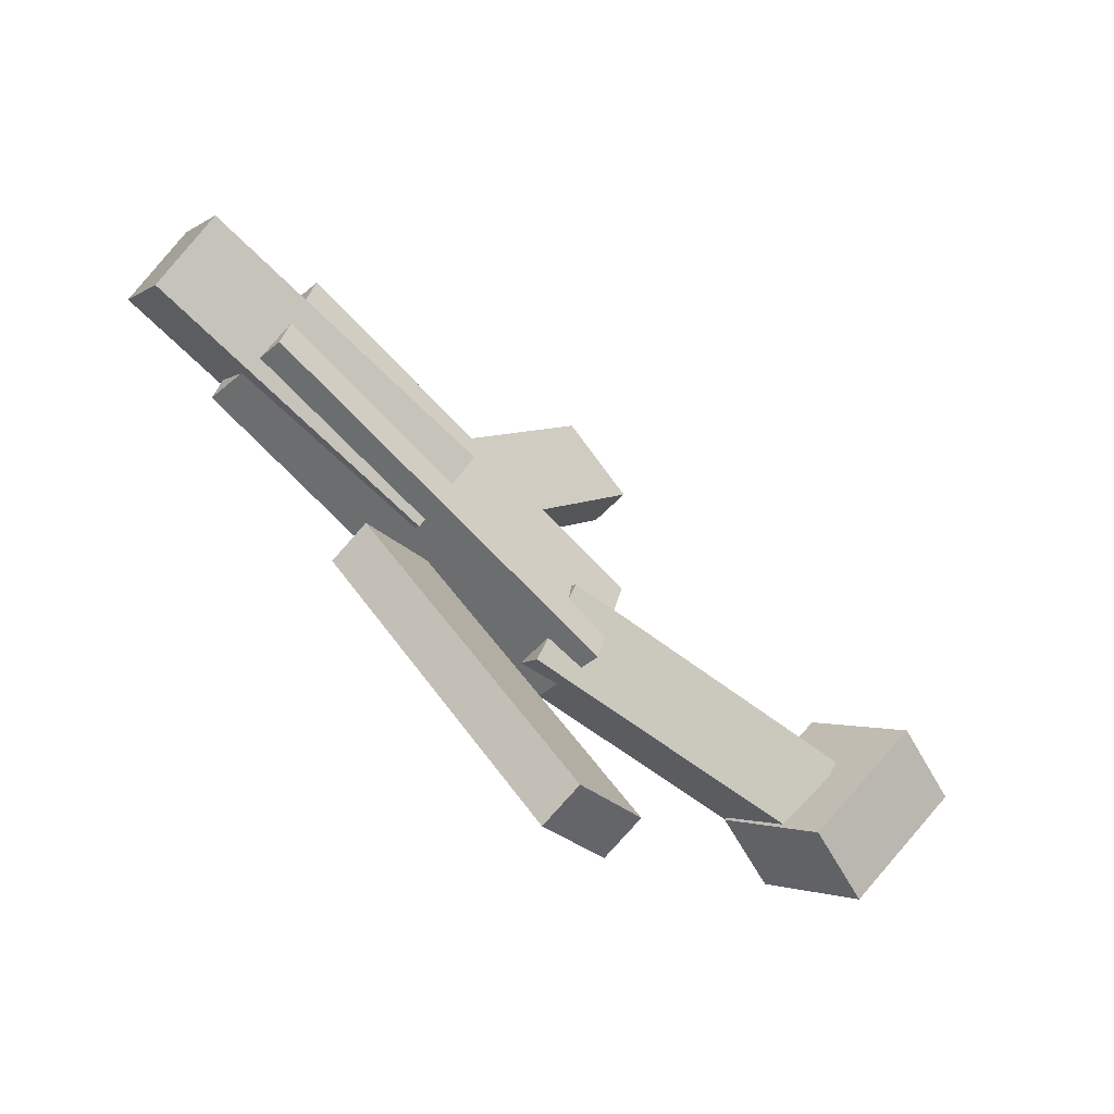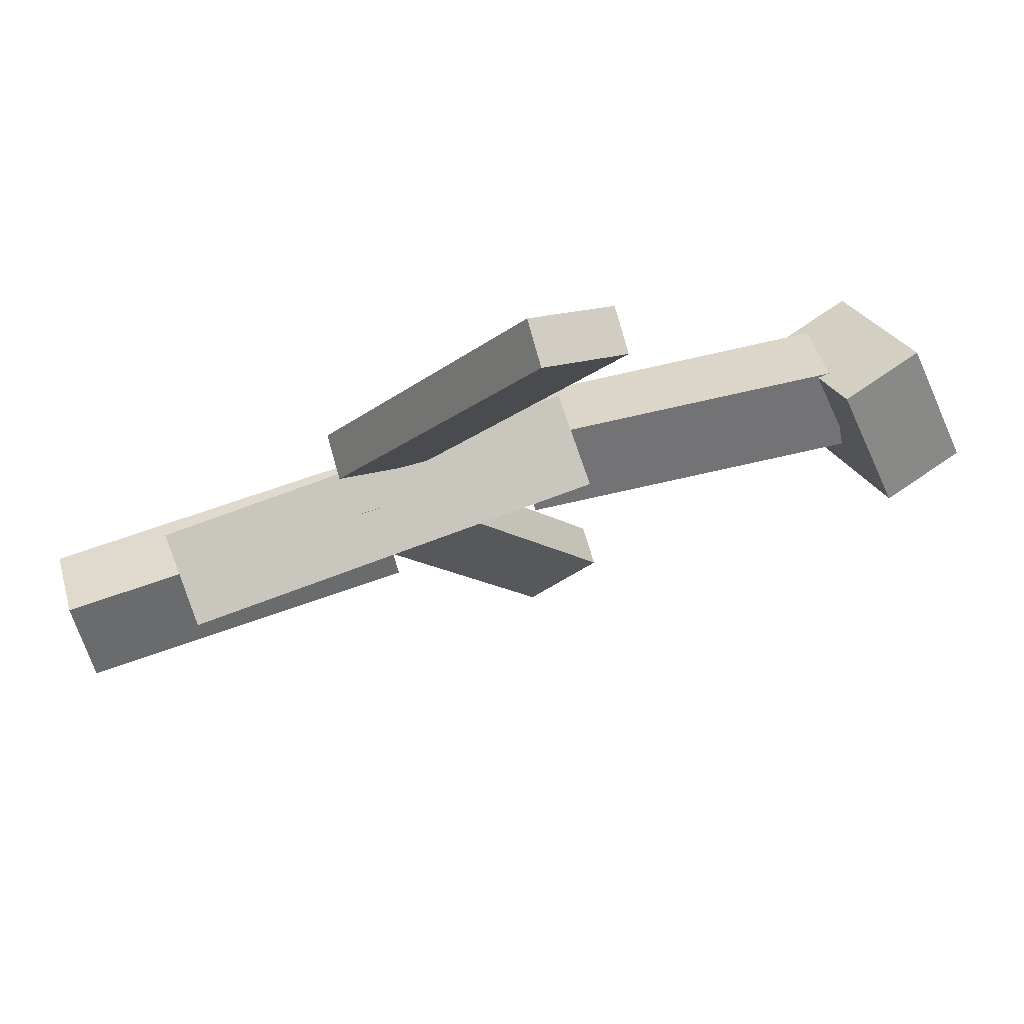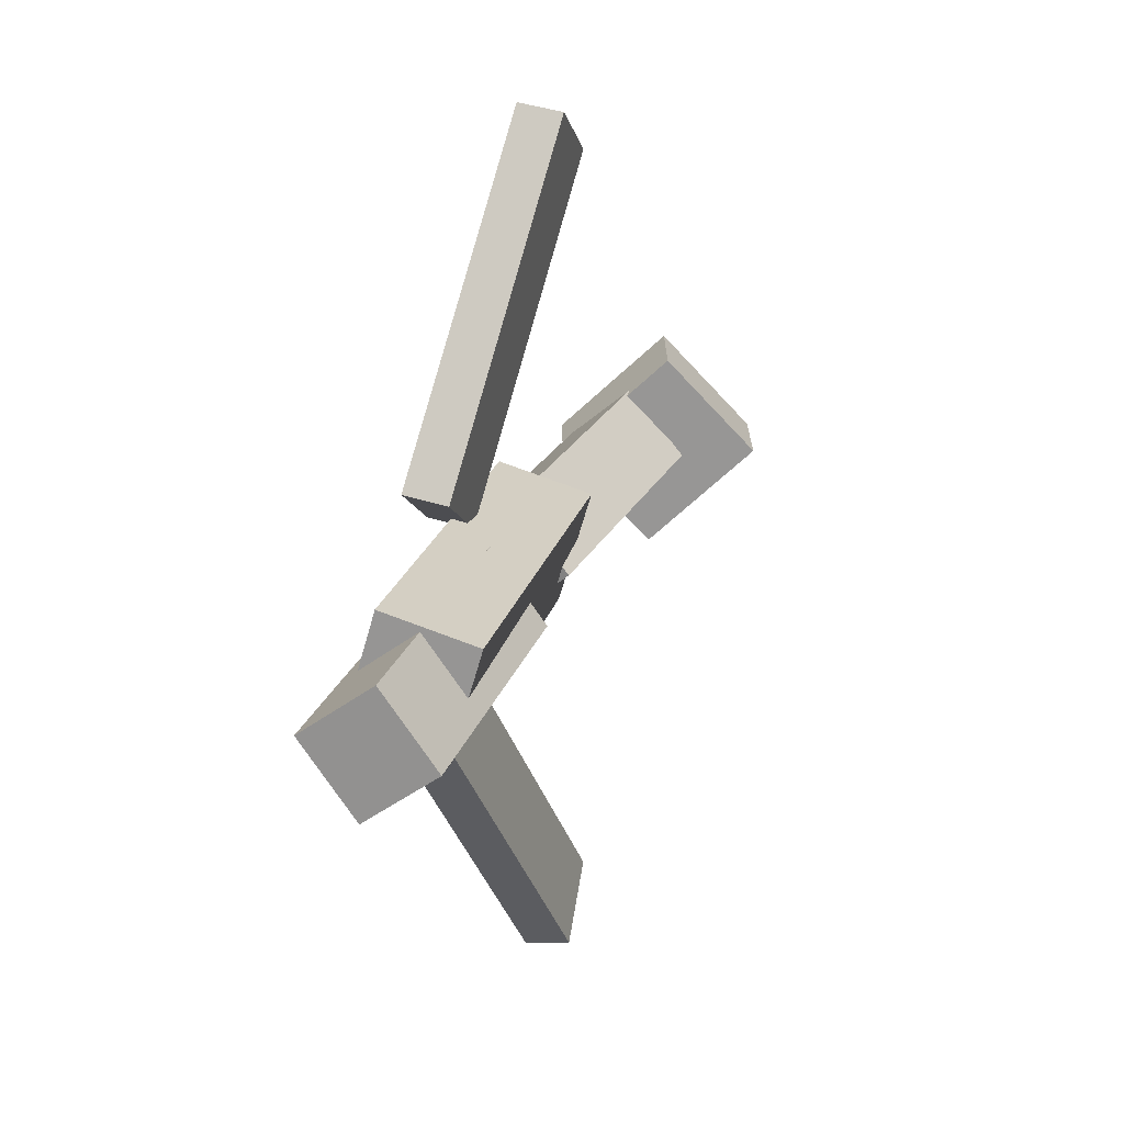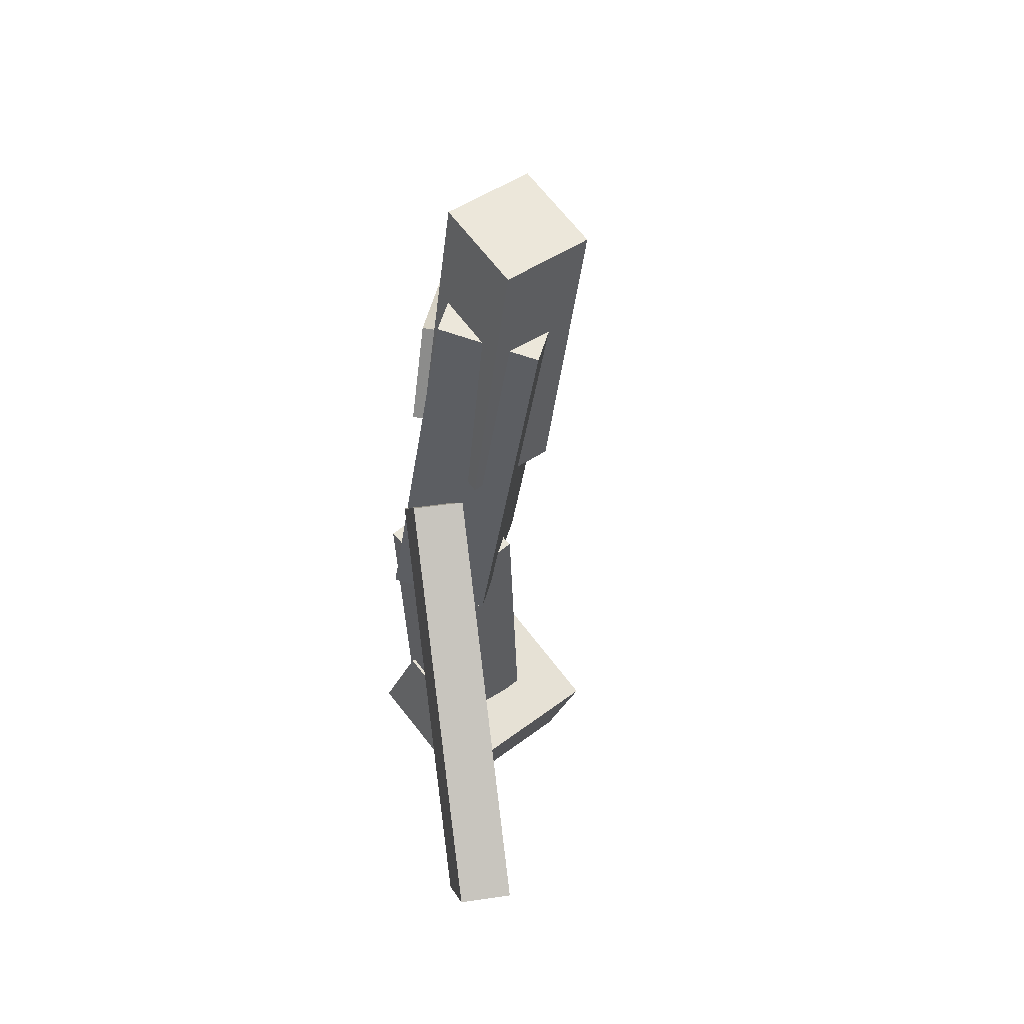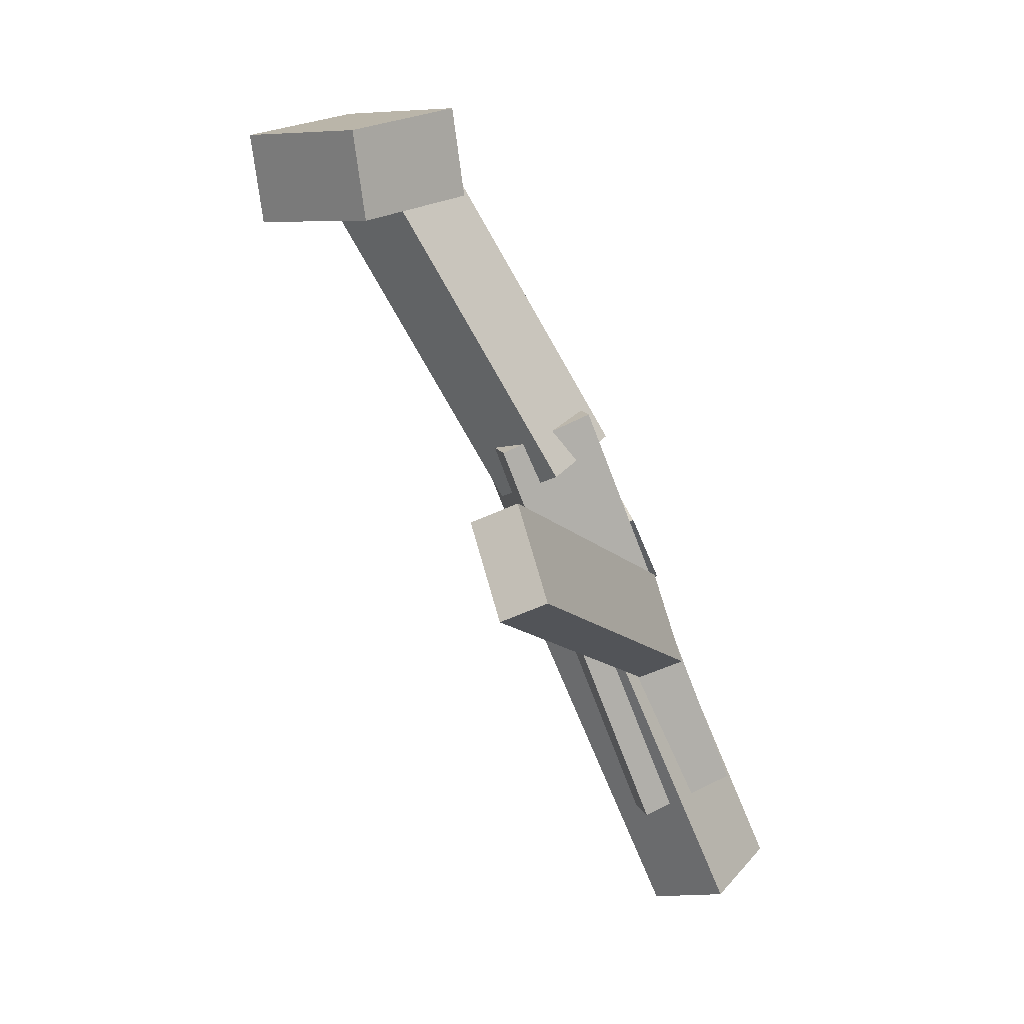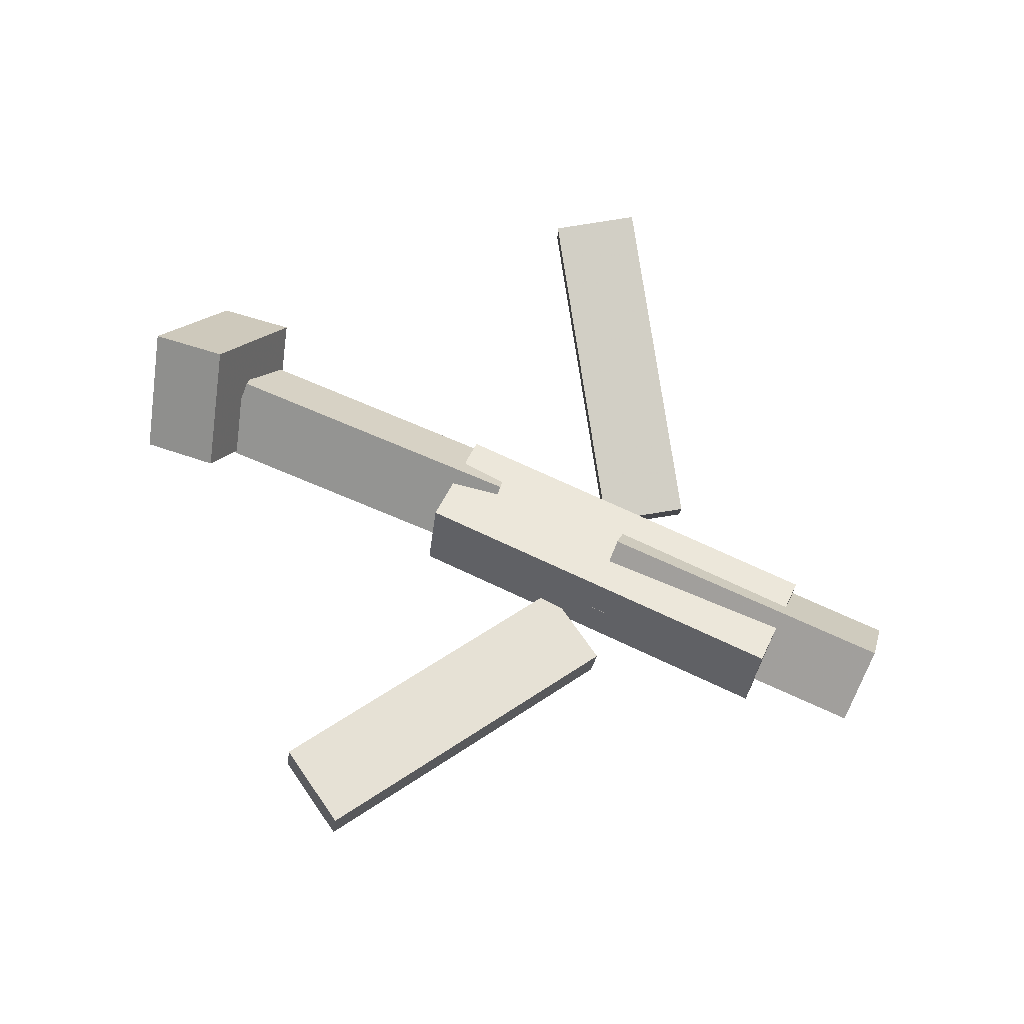
<metadata>
{"format":"obj","ext":"obj","renderer":"f3d","projection":"perspective","resolution":1024,"background":"white","views":[{"elev":-66.5,"azim":133.6,"up":"+Z"},{"elev":74.7,"azim":160.1,"up":"+Z"},{"elev":20.3,"azim":103.5,"up":"+Z"},{"elev":-33.5,"azim":83.3,"up":"+Z"},{"elev":-73.6,"azim":-68.4,"up":"+Z"},{"elev":71.0,"azim":24.6,"up":"+Y"}]}
</metadata>
<code>
v 0.1197 -0.06049 -0.08124
v 0.06277 -0.0631 -0.04399
v 0.1173 -0.09349 -0.08711
v 0.06044 -0.0961 -0.04986
v -0.02791 -0.01056 -0.3032
v -0.08481 -0.01317 -0.2659
v -0.03024 -0.04356 -0.3091
v -0.08714 -0.04617 -0.2718
f 1.0 7.0 5.0
f 1.0 3.0 7.0
f 1.0 4.0 3.0
f 1.0 2.0 4.0
f 3.0 8.0 7.0
f 3.0 4.0 8.0
f 5.0 7.0 8.0
f 5.0 8.0 6.0
f 1.0 5.0 6.0
f 1.0 6.0 2.0
f 2.0 6.0 8.0
f 2.0 8.0 4.0
v -0.067 -0.07048 0.04881
v 0.2377 -0.06627 0.05329
v -0.06763 -0.004134 0.02958
v 0.2371 7.552e-05 0.03406
v -0.06551 -0.09359 -0.03099
v 0.2392 -0.08938 -0.0265
v -0.06614 -0.02724 -0.05021
v 0.2386 -0.02303 -0.04573
f 9.0 15.0 13.0
f 9.0 11.0 15.0
f 9.0 12.0 11.0
f 9.0 10.0 12.0
f 11.0 16.0 15.0
f 11.0 12.0 16.0
f 13.0 15.0 16.0
f 13.0 16.0 14.0
f 9.0 13.0 14.0
f 9.0 14.0 10.0
f 10.0 14.0 16.0
f 10.0 16.0 12.0
v -0.2709 -0.02291 -0.0401
v -0.2735 -0.06433 0.009089
v -0.2616 0.02287 -0.00106
v -0.2642 -0.01855 0.04813
v -0.03691 -0.05658 -0.05612
v -0.0395 -0.098 -0.006929
v -0.02765 -0.0108 -0.01708
v -0.03024 -0.05222 0.03211
f 17.0 23.0 21.0
f 17.0 19.0 23.0
f 17.0 20.0 19.0
f 17.0 18.0 20.0
f 19.0 24.0 23.0
f 19.0 20.0 24.0
f 21.0 23.0 24.0
f 21.0 24.0 22.0
f 17.0 21.0 22.0
f 17.0 22.0 18.0
f 18.0 22.0 24.0
f 18.0 24.0 20.0
v 0.3206 -0.04004 0.04142
v 0.3211 -0.002183 -0.01048
v 0.08509 -0.03621 0.0421
v 0.08555 0.001644 -0.009798
v 0.3197 -0.09036 0.004714
v 0.3202 -0.0525 -0.04719
v 0.08416 -0.08653 0.005393
v 0.08463 -0.04867 -0.04651
f 25.0 31.0 29.0
f 25.0 27.0 31.0
f 25.0 28.0 27.0
f 25.0 26.0 28.0
f 27.0 32.0 31.0
f 27.0 28.0 32.0
f 29.0 31.0 32.0
f 29.0 32.0 30.0
f 25.0 29.0 30.0
f 25.0 30.0 26.0
f 26.0 30.0 32.0
f 26.0 32.0 28.0
v -0.2613 -0.002284 -0.07184
v -0.3223 -0.01757 -0.06972
v -0.2782 0.07544 0.001261
v -0.3392 0.06015 0.003382
v -0.2426 -0.06668 0.0009623
v -0.3036 -0.08197 0.003083
v -0.2596 0.01104 0.07406
v -0.3206 -0.004247 0.07618
f 33.0 39.0 37.0
f 33.0 35.0 39.0
f 33.0 36.0 35.0
f 33.0 34.0 36.0
f 35.0 40.0 39.0
f 35.0 36.0 40.0
f 37.0 39.0 40.0
f 37.0 40.0 38.0
f 33.0 37.0 38.0
f 33.0 38.0 34.0
f 34.0 38.0 40.0
f 34.0 40.0 36.0
v 0.104 -0.08978 0.07904
v 0.04316 -0.09086 0.04309
v 0.1062 -0.05742 0.07434
v 0.04537 -0.0585 0.03839
v -0.03217 -0.04726 0.3079
v -0.09296 -0.04834 0.272
v -0.02996 -0.0149 0.3032
v -0.09076 -0.01598 0.2673
f 41.0 47.0 45.0
f 41.0 43.0 47.0
f 41.0 44.0 43.0
f 41.0 42.0 44.0
f 43.0 48.0 47.0
f 43.0 44.0 48.0
f 45.0 47.0 48.0
f 45.0 48.0 46.0
f 41.0 45.0 46.0
f 41.0 46.0 42.0
f 42.0 46.0 48.0
f 42.0 48.0 44.0

</code>
